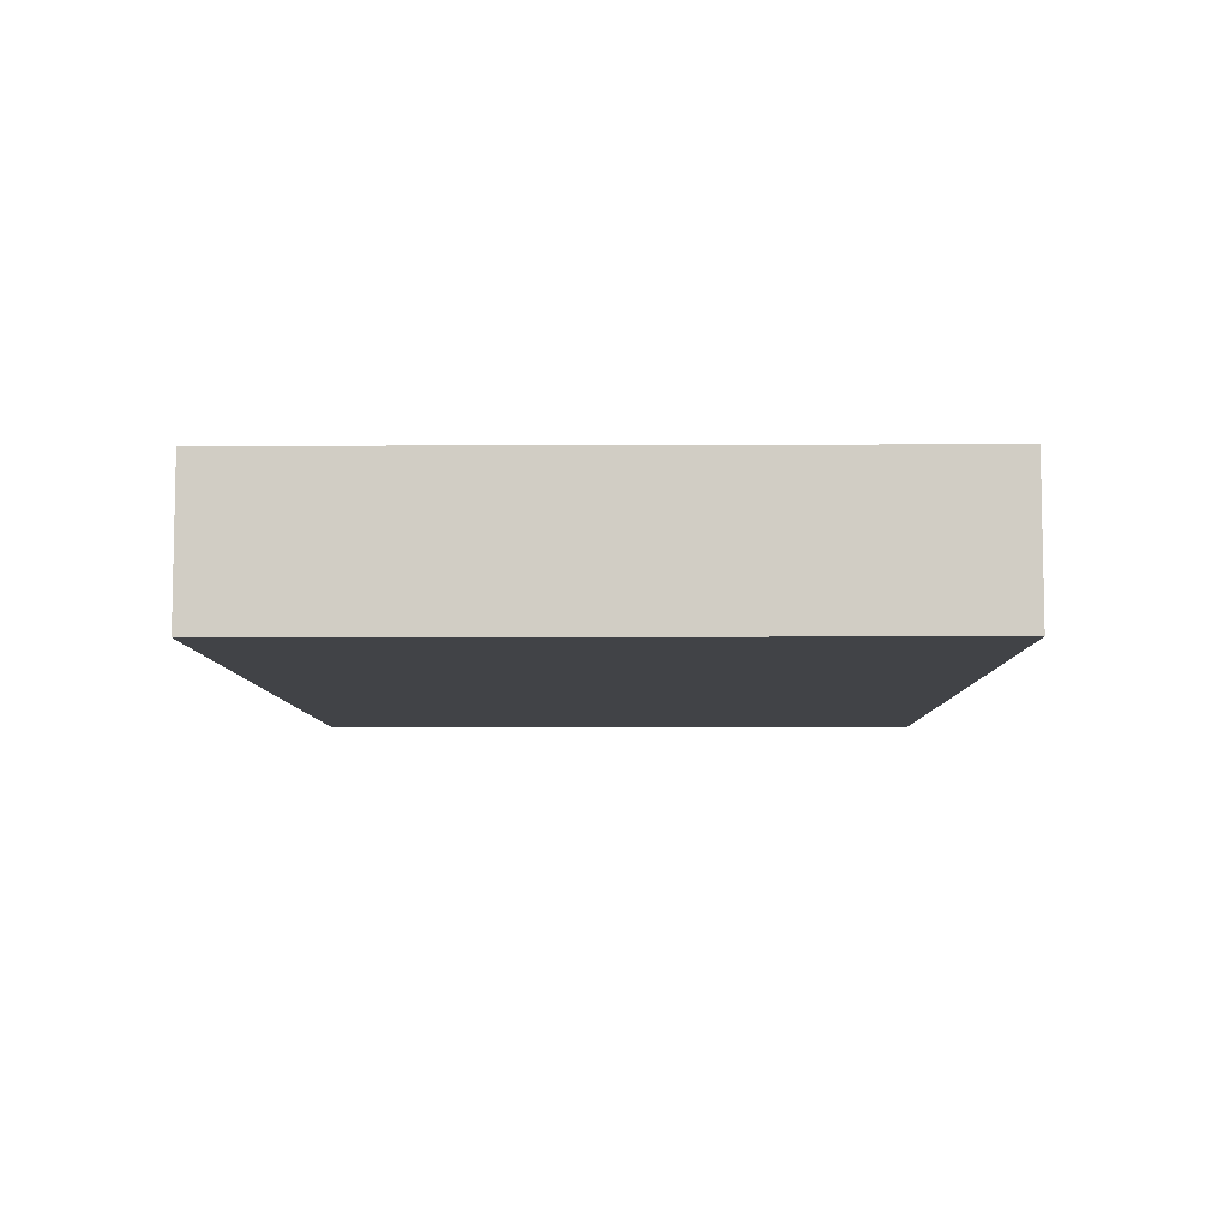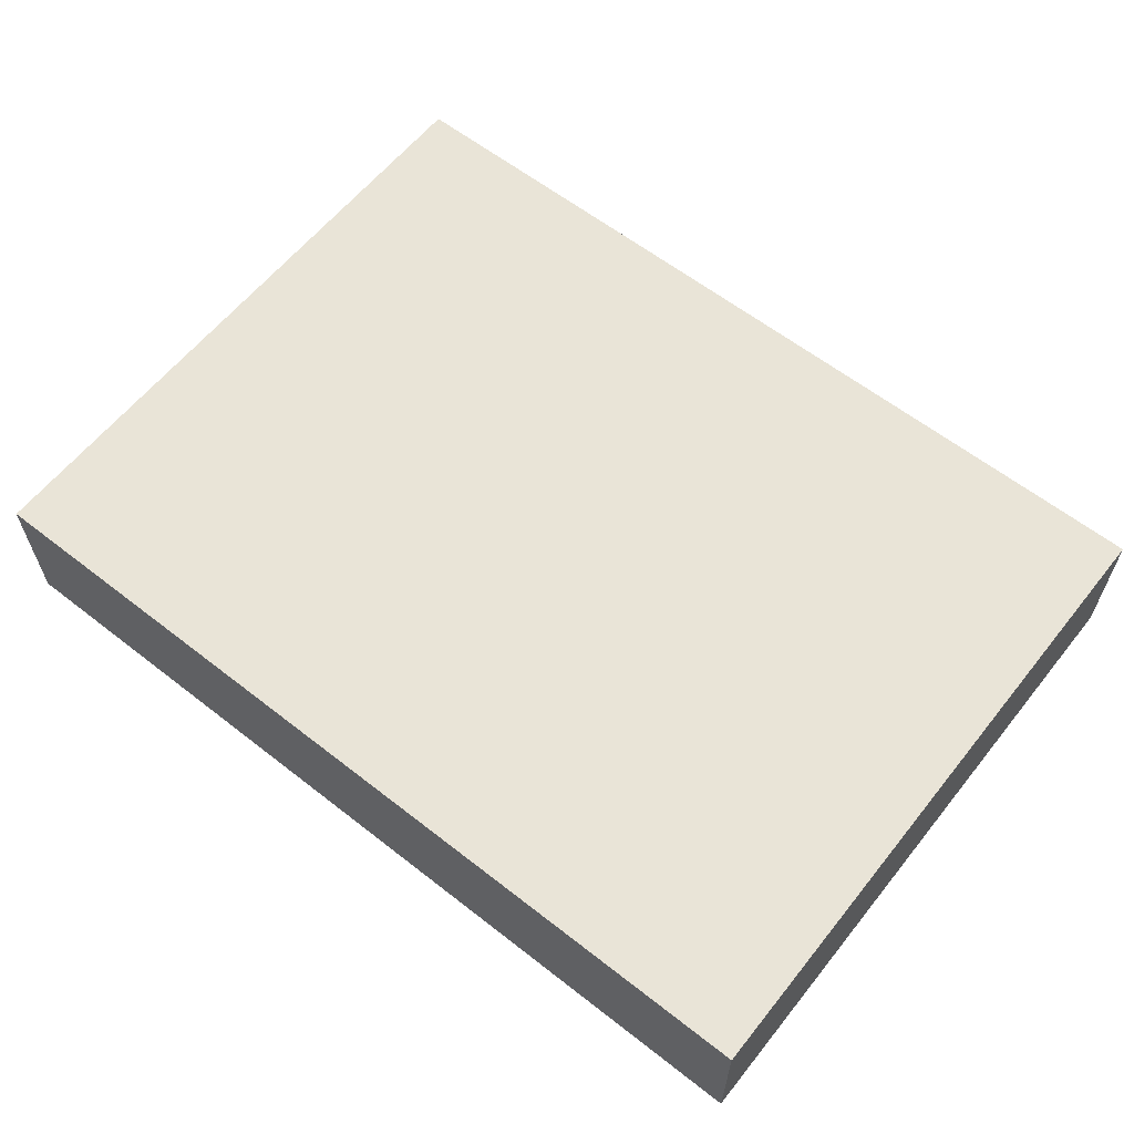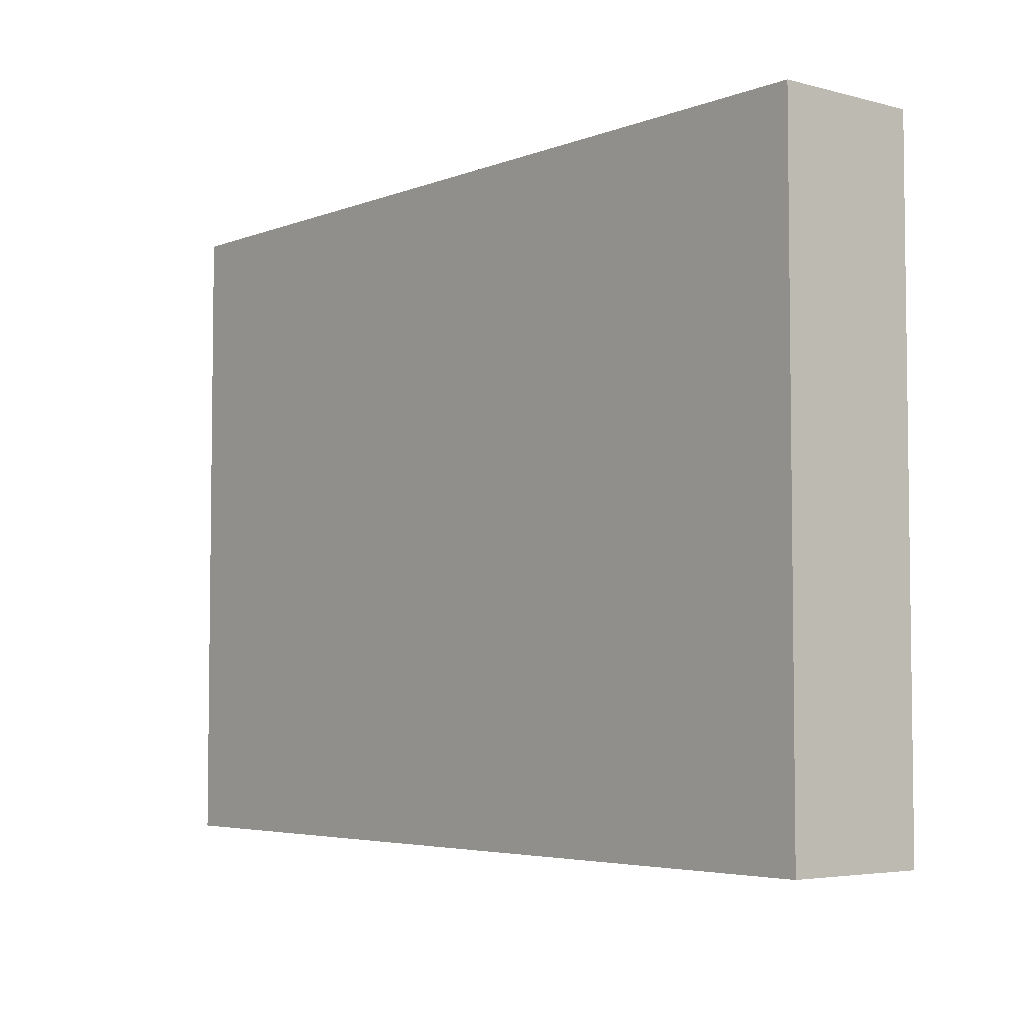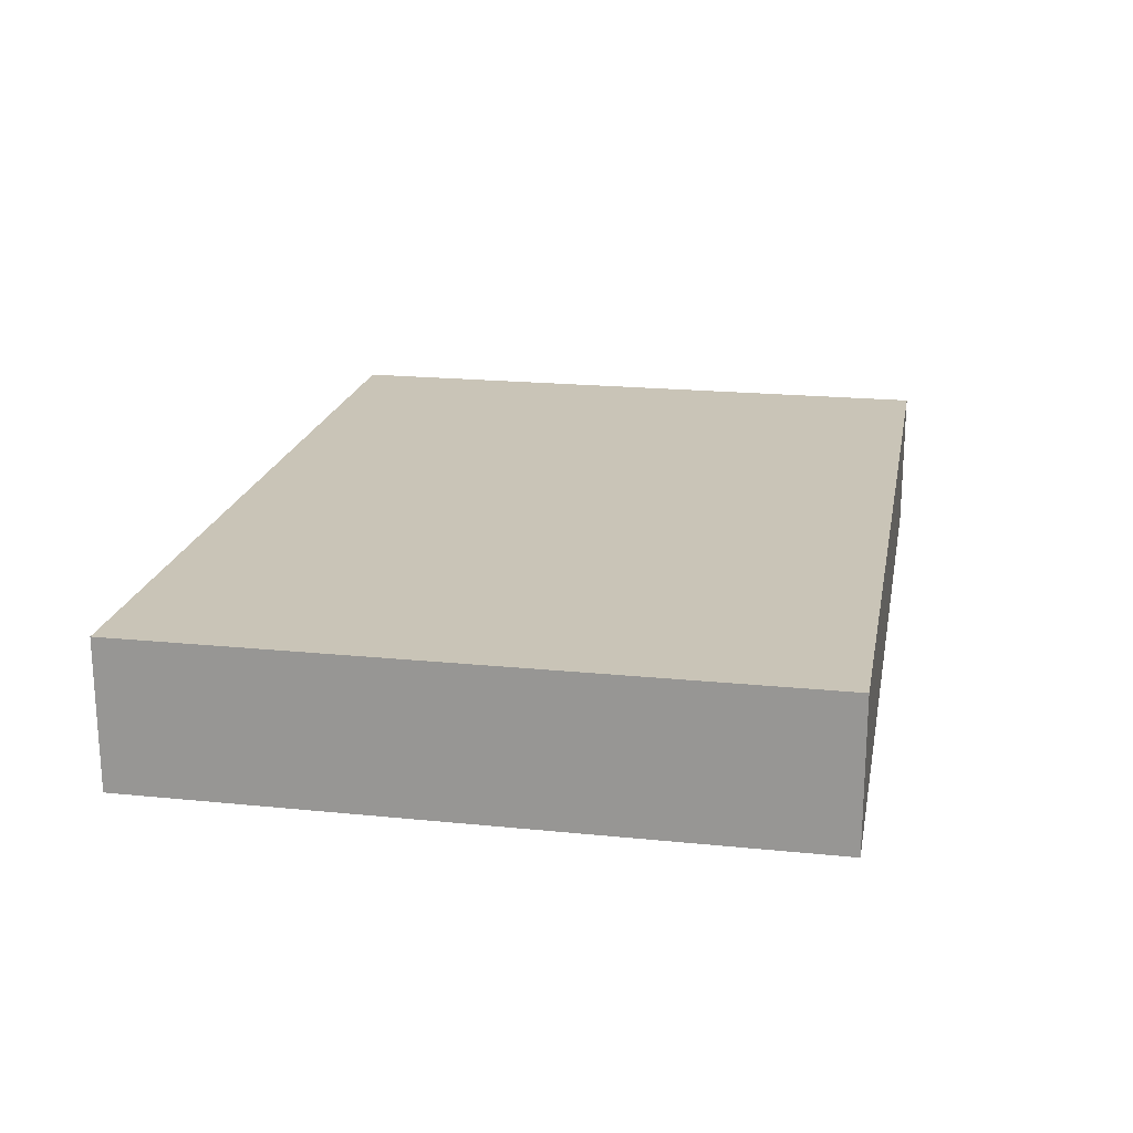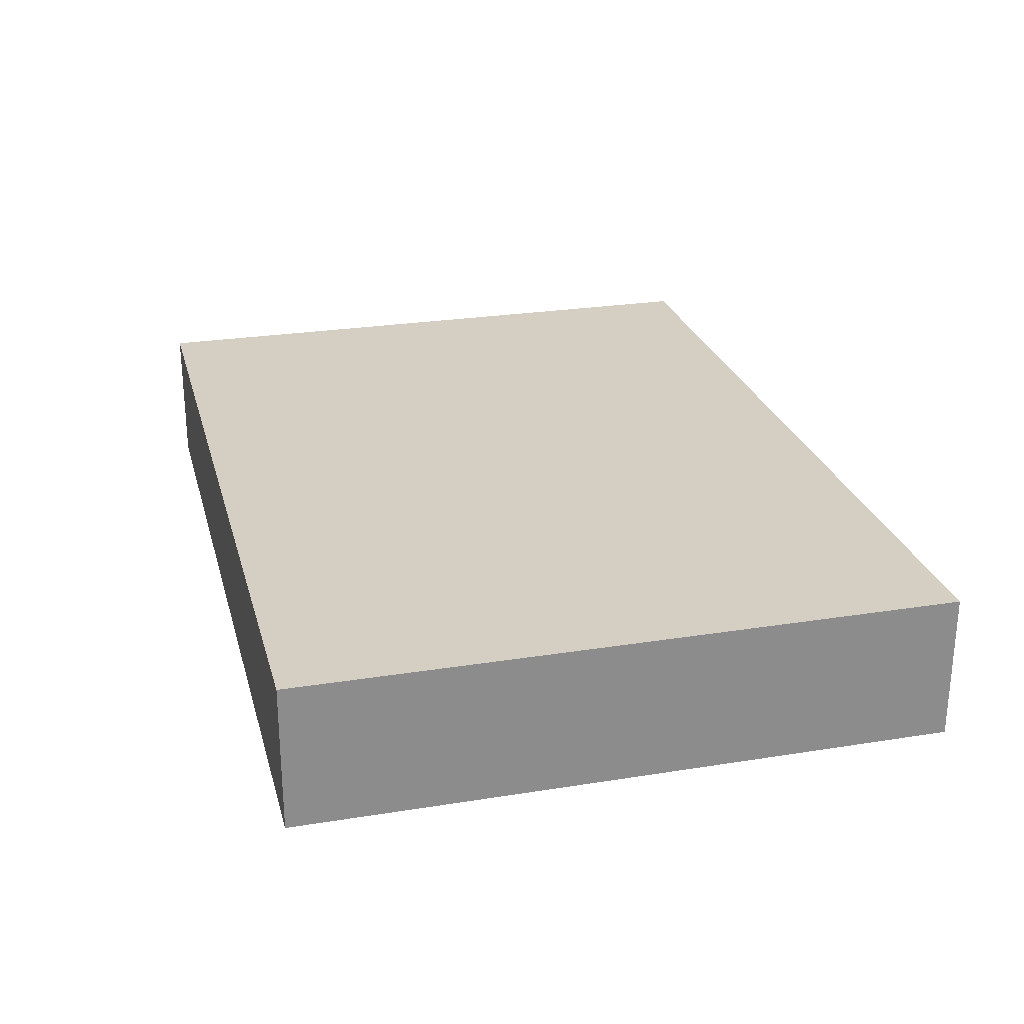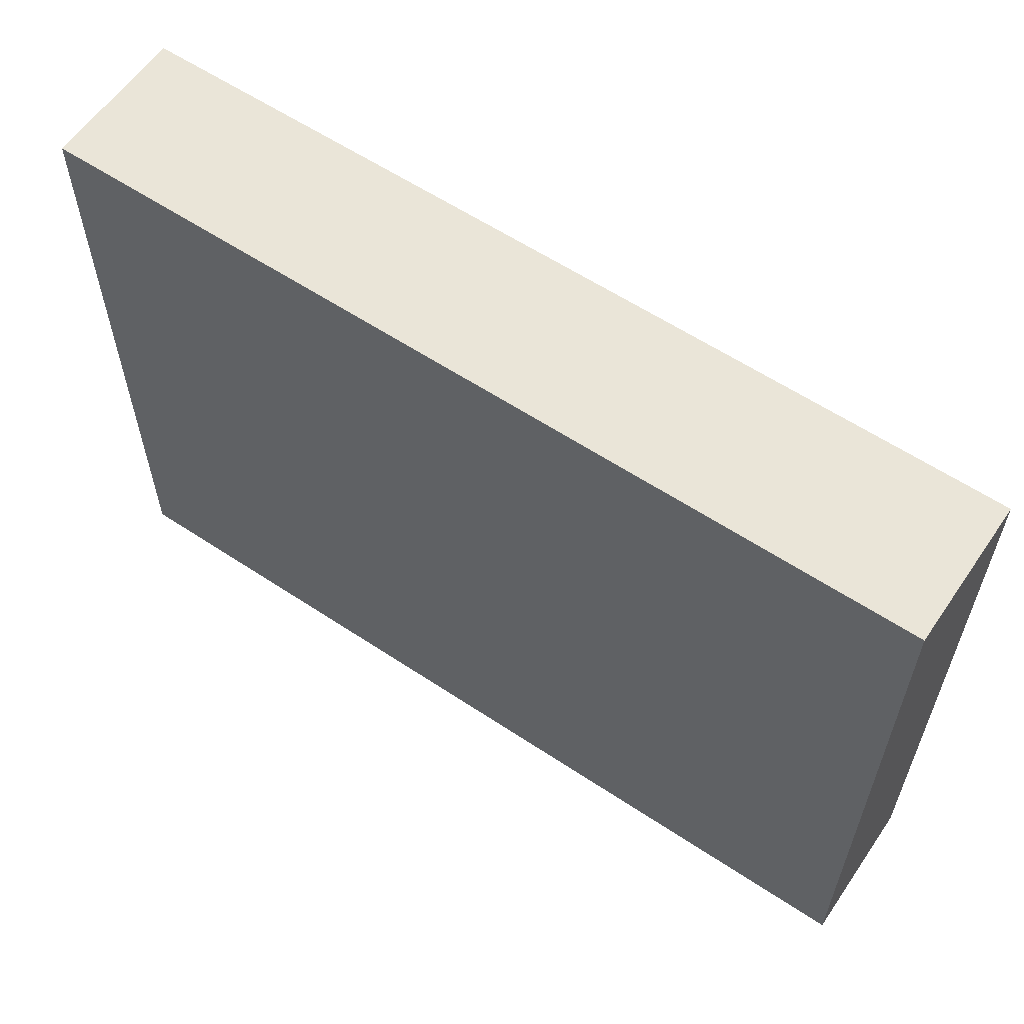
<metadata>
{"format":"obj","ext":"obj","renderer":"f3d","projection":"perspective","resolution":1024,"background":"white","views":[{"elev":-7.2,"azim":-89.3,"up":"+Y"},{"elev":61.1,"azim":38.5,"up":"+Y"},{"elev":-4.6,"azim":-129.7,"up":"+Z"},{"elev":19.9,"azim":-79.4,"up":"+Y"},{"elev":25.7,"azim":-104.4,"up":"+Y"},{"elev":59.5,"azim":34.3,"up":"+Z"}]}
</metadata>
<code>
o f_3_gel
v 0.0241 0.006 -0.0056
v 0.0241 0.006 0.0056
v 0.0089 0.006 0.0056
v 0.0089 0.006 -0.0056
v 0.0241 0.0085 -0.0056
v 0.0241 0.0085 0.0056
v 0.0089 0.0085 -0.0056
v 0.0089 0.0085 0.0056
f 1 5 2
f 2 5 6
f 4 7 1
f 1 7 5
f 3 8 4
f 4 8 7
f 2 6 3
f 3 6 8
f 7 8 5
f 5 8 6
f 3 4 1 2

</code>
